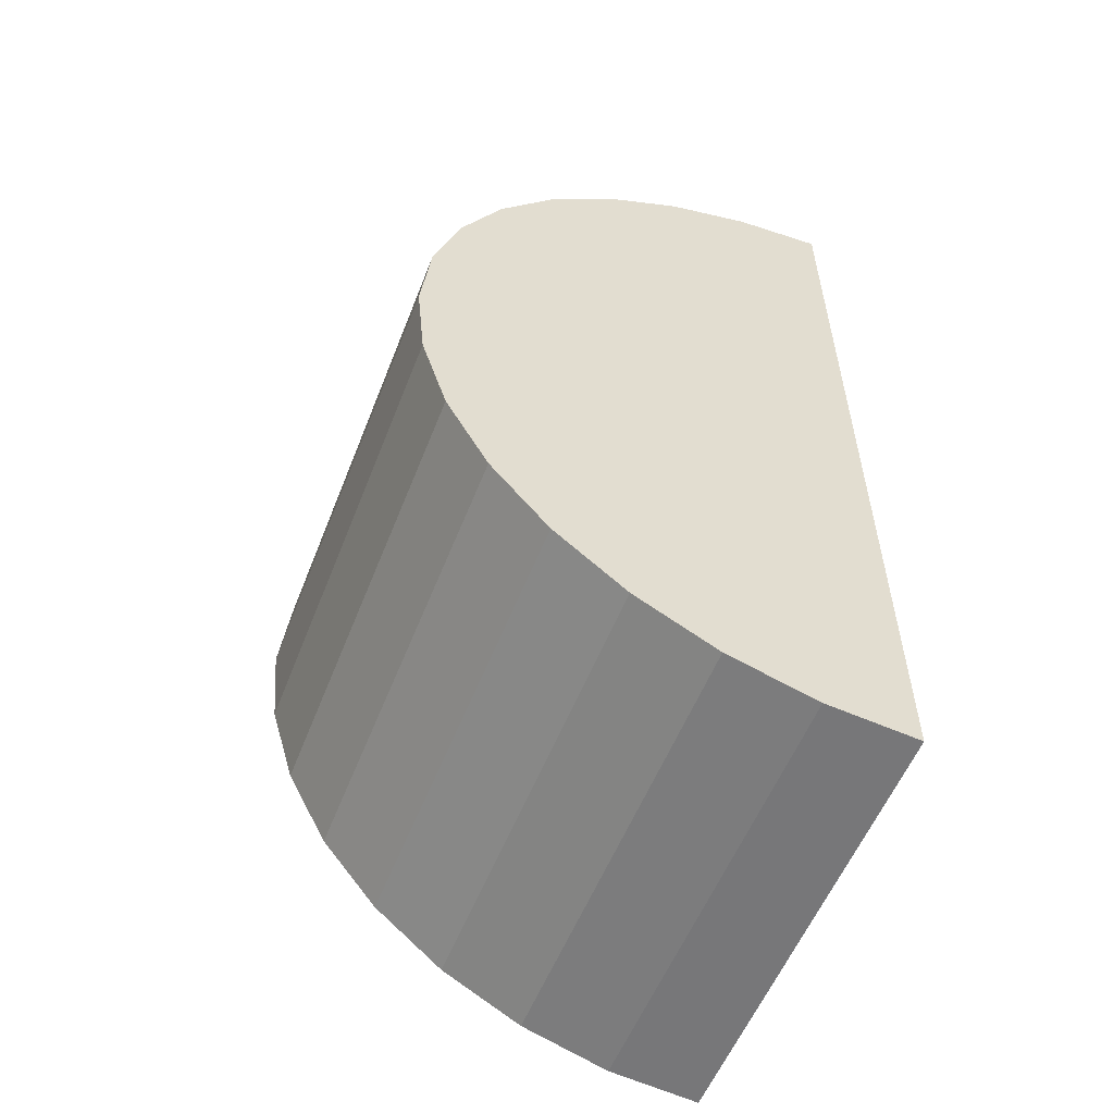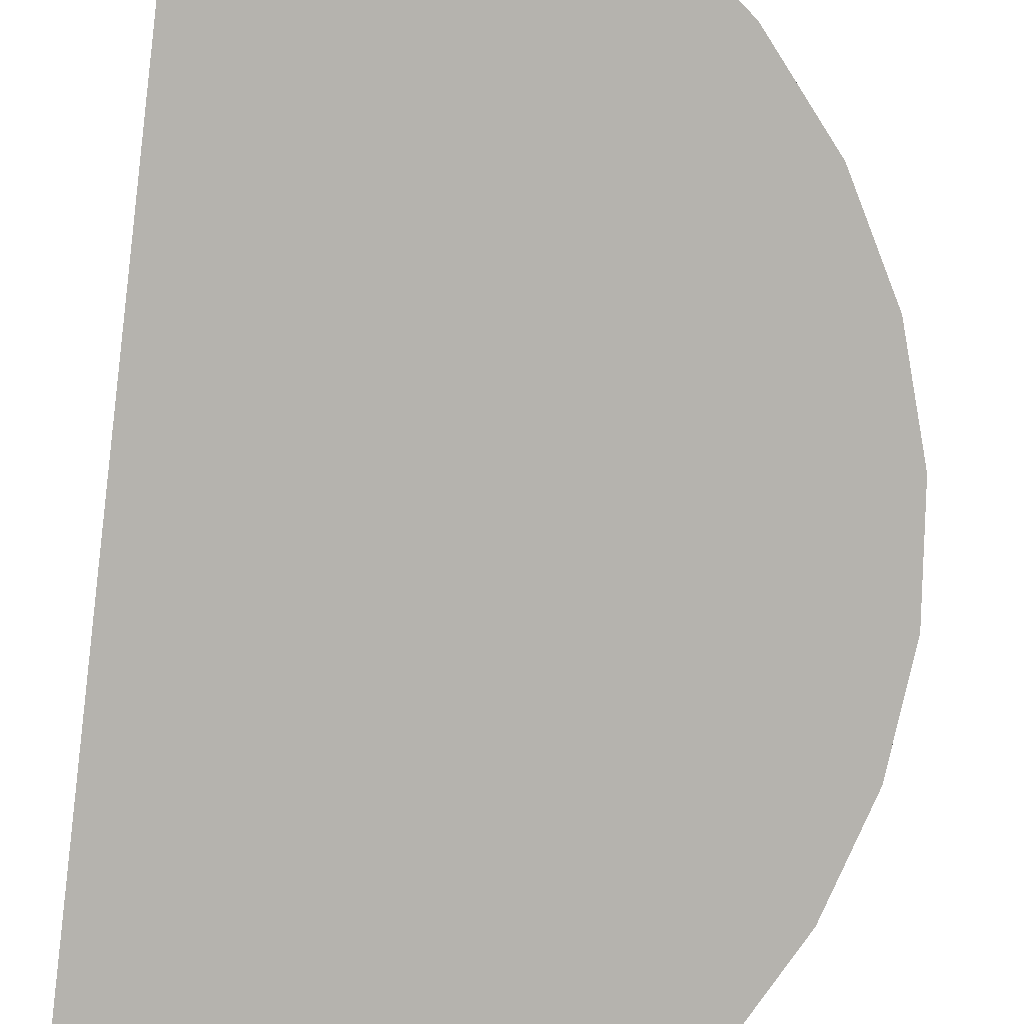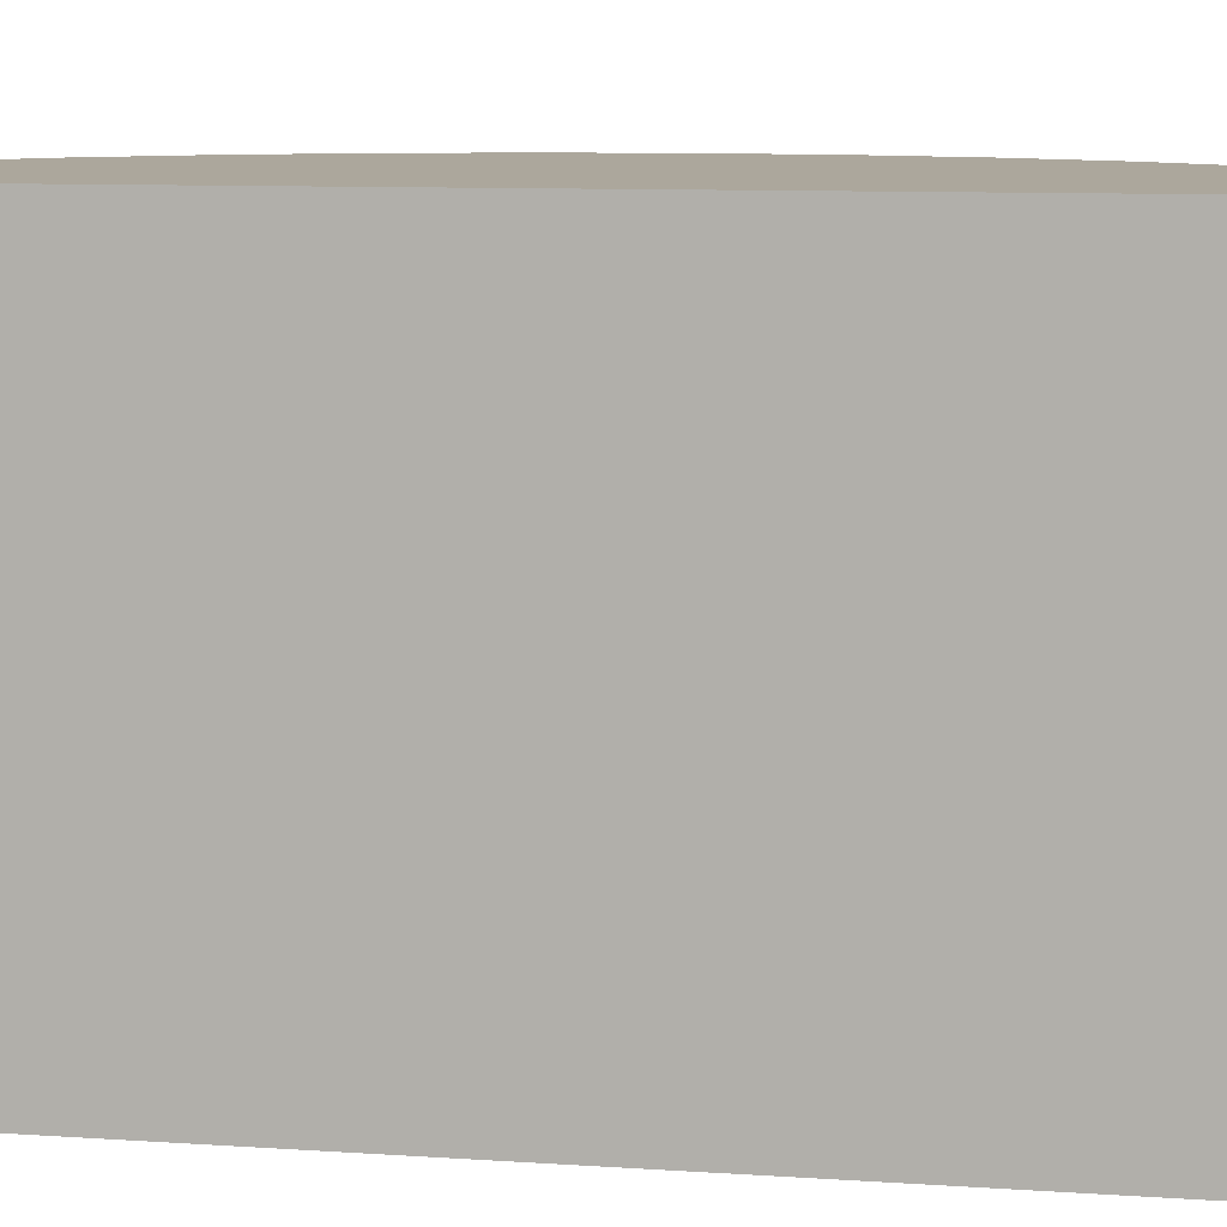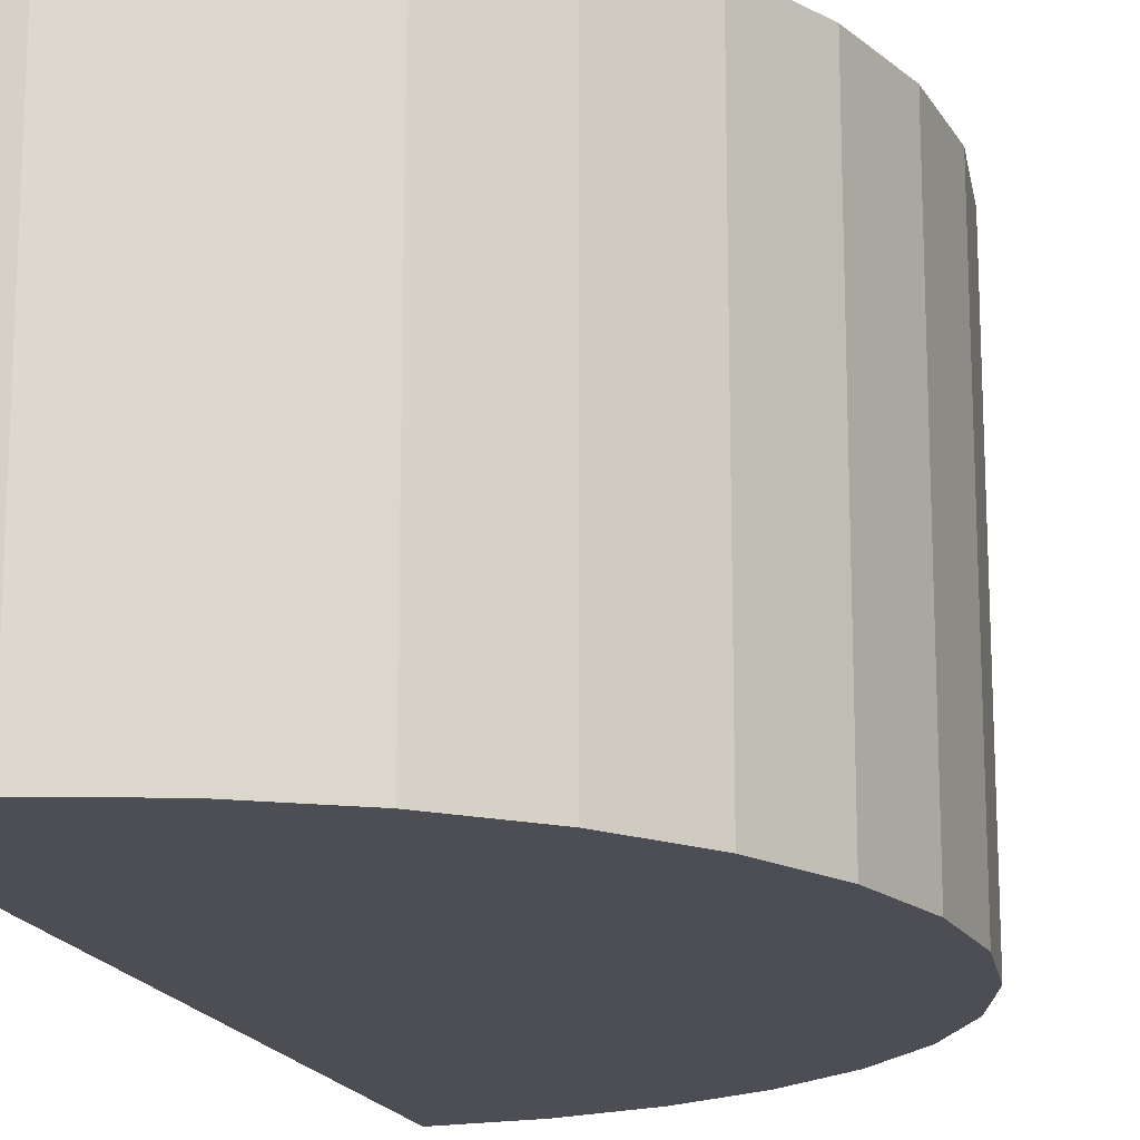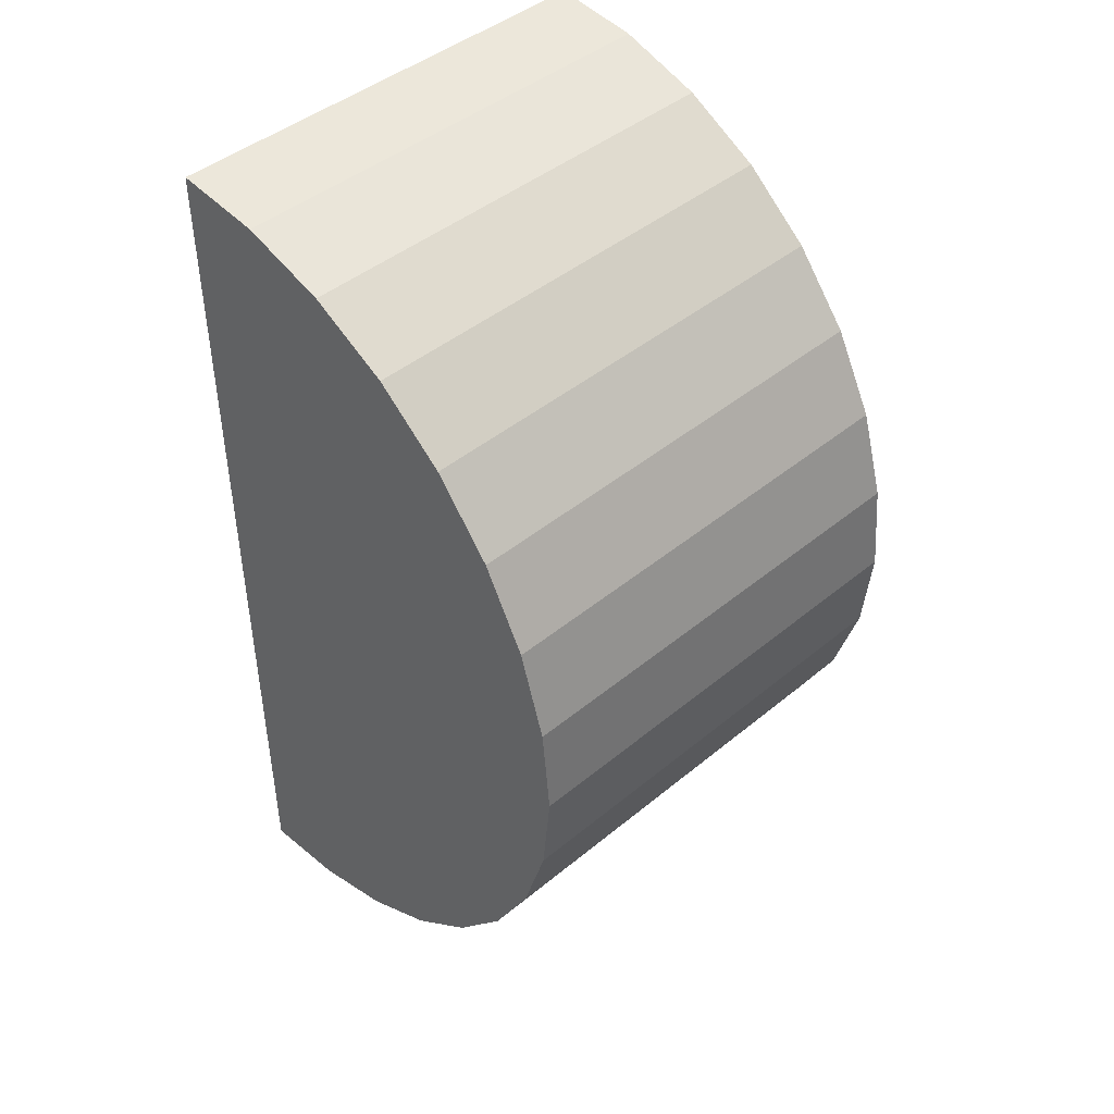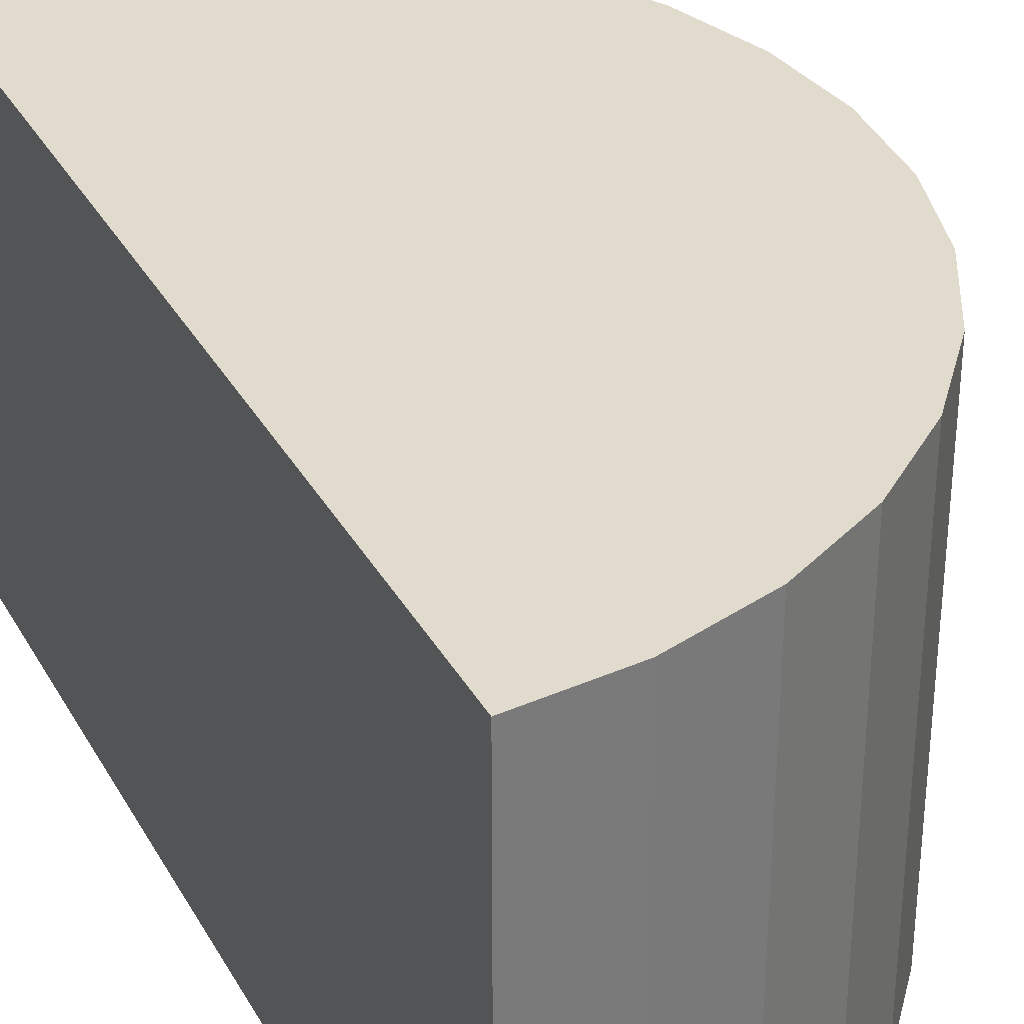
<metadata>
{"format":"obj","ext":"obj","renderer":"f3d","projection":"perspective","resolution":1024,"background":"white","views":[{"elev":-55.9,"azim":-21.3,"up":"+Y"},{"elev":-79.9,"azim":173.1,"up":"+Z"},{"elev":8.3,"azim":101.4,"up":"+Z"},{"elev":-17.4,"azim":-164.4,"up":"+Z"},{"elev":44.6,"azim":-133.8,"up":"+Y"},{"elev":33.8,"azim":154.5,"up":"+Z"}]}
</metadata>
<code>
o Circle.001
v 0 0.5 -0.25
v -0.09755 0.4904 -0.25
v -0.1913 0.4619 -0.25
v -0.2778 0.4157 -0.25
v -0.3536 0.3536 -0.25
v -0.4157 0.2778 -0.25
v -0.4619 0.1913 -0.25
v -0.4904 0.09755 -0.25
v -0.5 -0 -0.25
v -0.4904 -0.09755 -0.25
v -0.4619 -0.1913 -0.25
v -0.4157 -0.2778 -0.25
v -0.3536 -0.3536 -0.25
v -0.2778 -0.4157 -0.25
v -0.1913 -0.4619 -0.25
v -0.09755 -0.4904 -0.25
v 0 -0.5 -0.25
v 0 0.5 0.25
v -0.09755 0.4904 0.25
v -0.1913 0.4619 0.25
v -0.2778 0.4157 0.25
v -0.3536 0.3536 0.25
v -0.4157 0.2778 0.25
v -0.4619 0.1913 0.25
v -0.4904 0.09755 0.25
v -0.5 0 0.25
v -0.4904 -0.09755 0.25
v -0.4619 -0.1913 0.25
v -0.4157 -0.2778 0.25
v -0.3536 -0.3536 0.25
v -0.2778 -0.4157 0.25
v -0.1913 -0.4619 0.25
v -0.09755 -0.4904 0.25
v 0 -0.5 0.25
f 1 10 6
f 20 28 32
f 5 21 4
f 13 29 12
f 6 22 5
f 14 30 13
f 7 23 6
f 15 31 14
f 8 24 7
f 16 32 15
f 9 25 8
f 2 18 1
f 17 33 16
f 10 26 9
f 3 19 2
f 1 34 17
f 11 27 10
f 4 20 3
f 12 28 11
f 3 2 4
f 2 1 4
f 1 17 16
f 16 15 14
f 14 13 12
f 12 11 14
f 11 10 14
f 10 9 8
f 8 7 6
f 6 5 4
f 1 16 10
f 16 14 10
f 10 8 6
f 6 4 1
f 18 19 20
f 20 21 24
f 21 22 24
f 22 23 24
f 24 25 26
f 26 27 24
f 27 28 24
f 28 29 30
f 30 31 28
f 31 32 28
f 32 33 34
f 34 18 20
f 32 34 20
f 20 24 28
f 5 22 21
f 13 30 29
f 6 23 22
f 14 31 30
f 7 24 23
f 15 32 31
f 8 25 24
f 16 33 32
f 9 26 25
f 2 19 18
f 17 34 33
f 10 27 26
f 3 20 19
f 1 18 34
f 11 28 27
f 4 21 20
f 12 29 28

</code>
